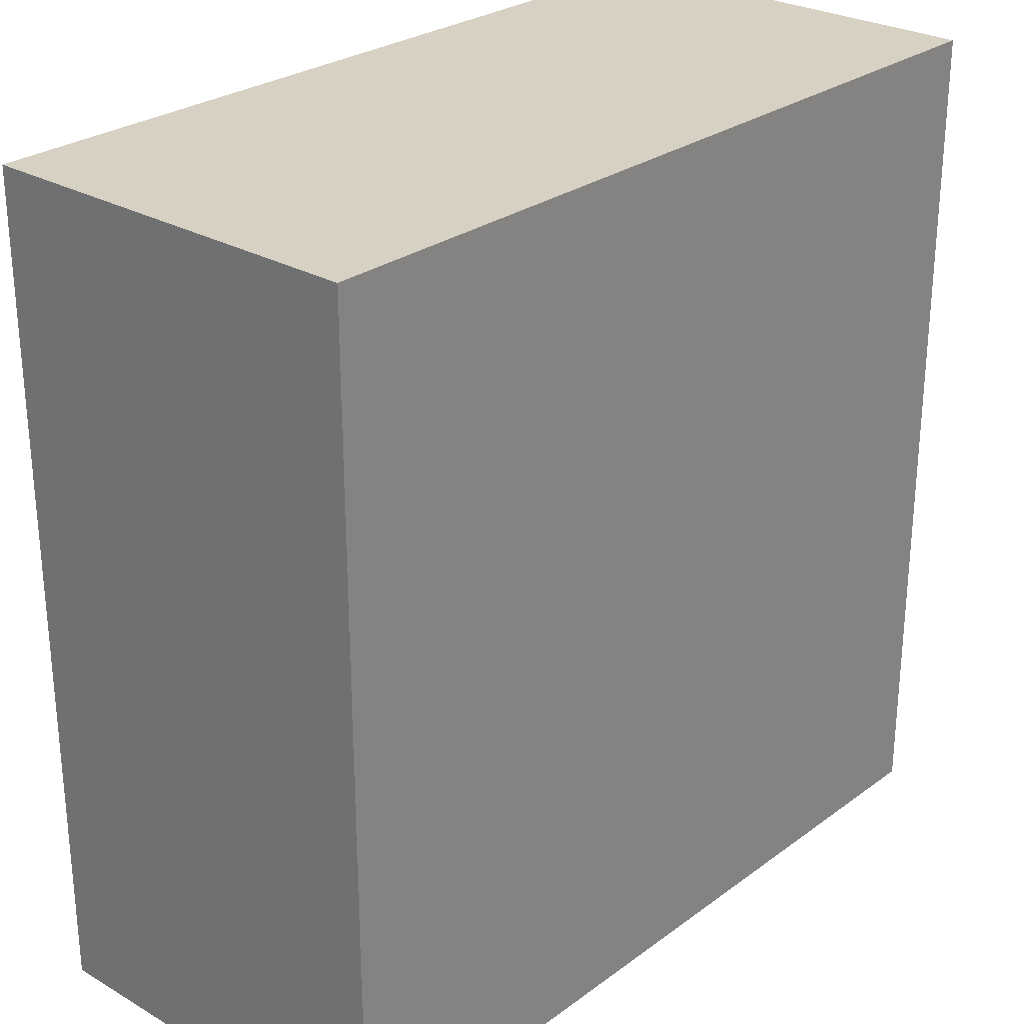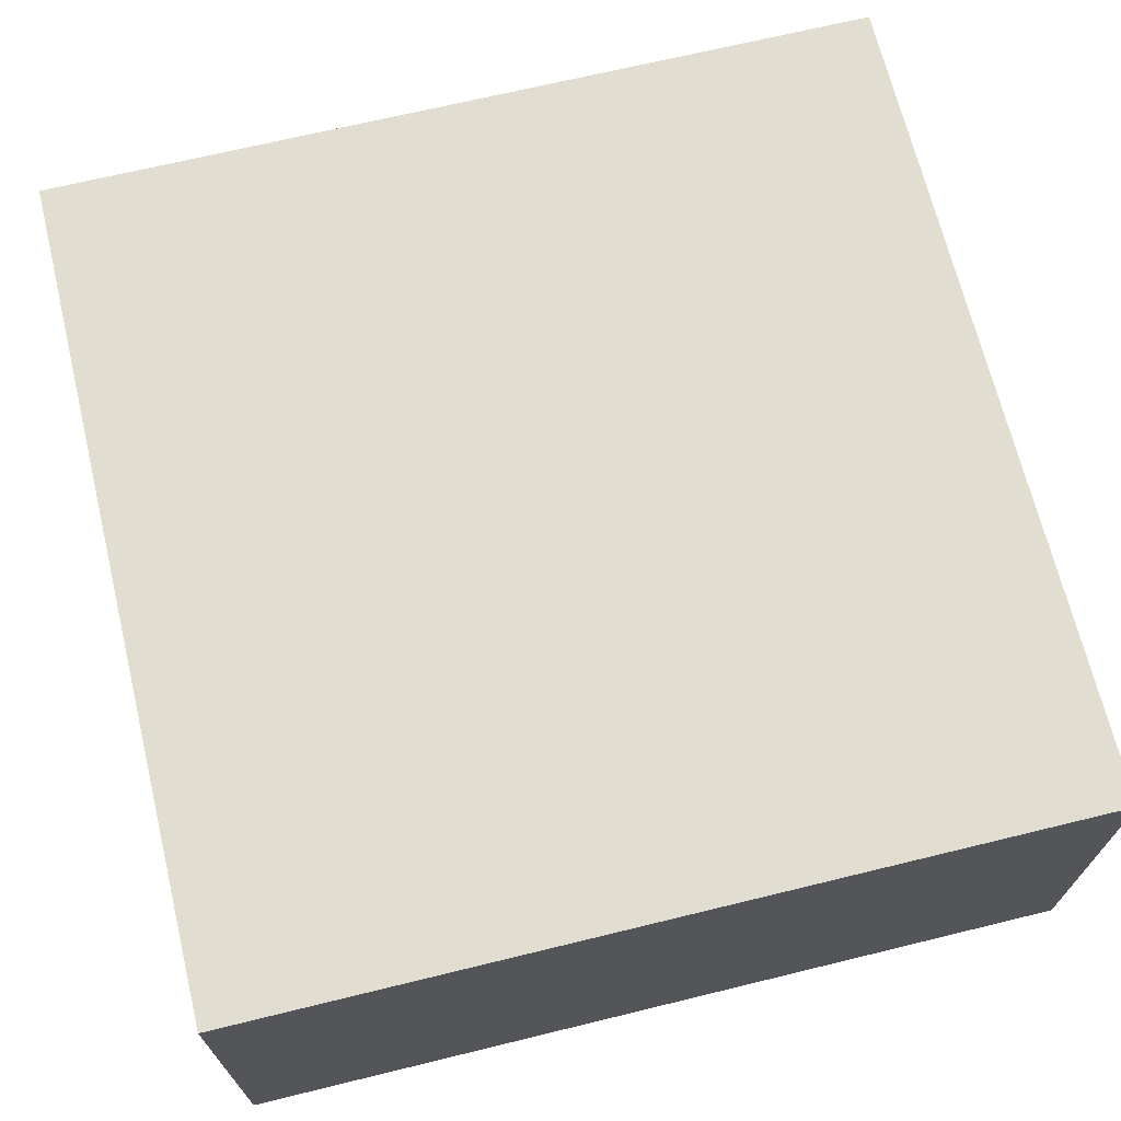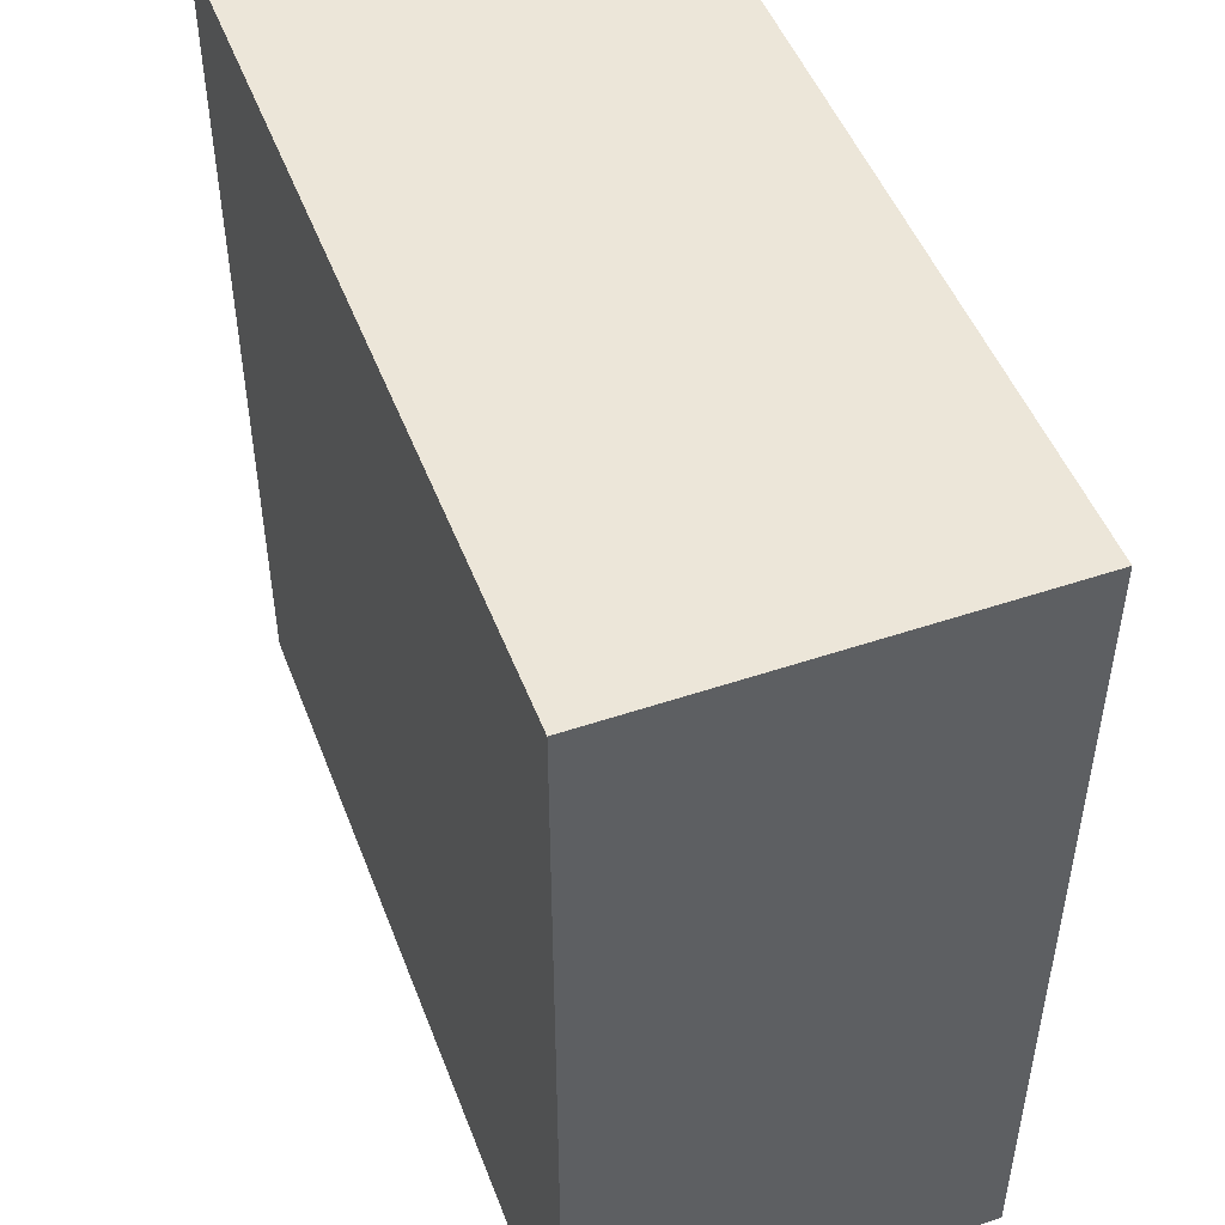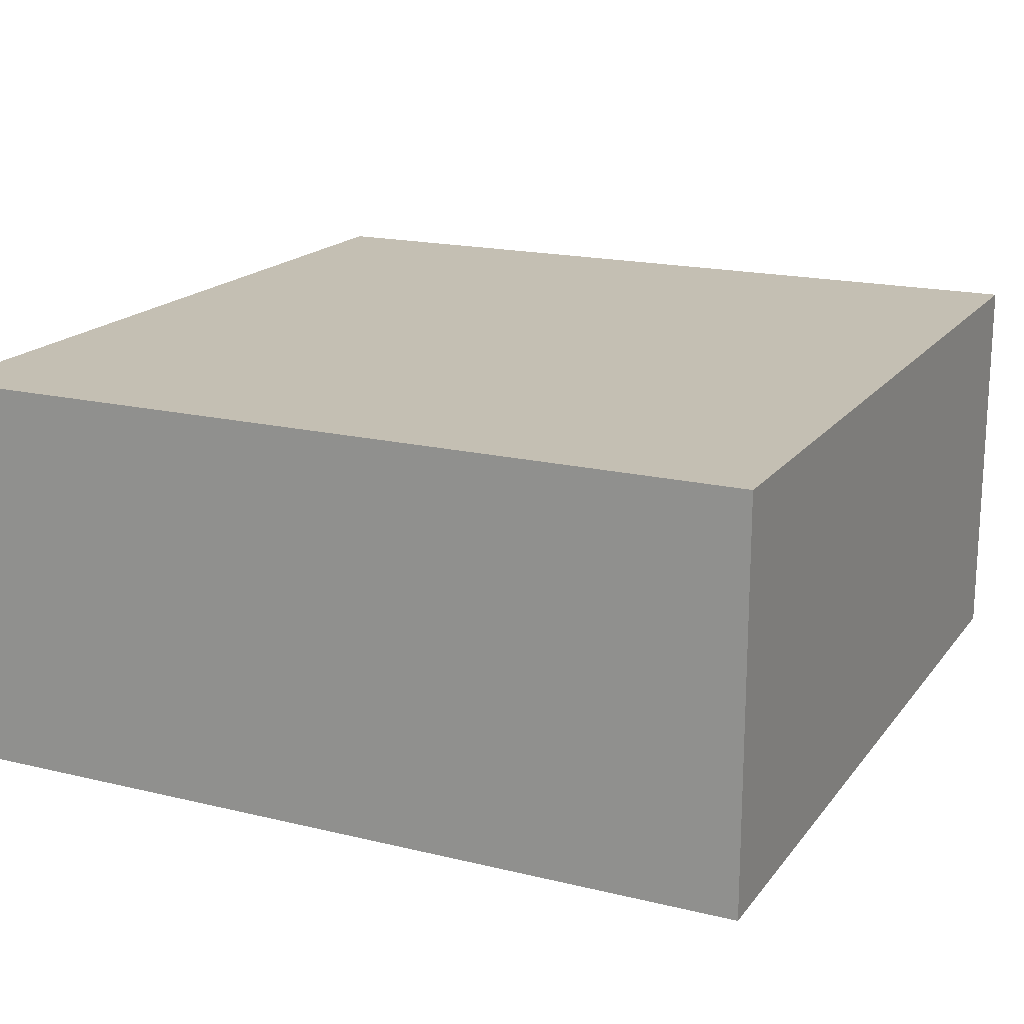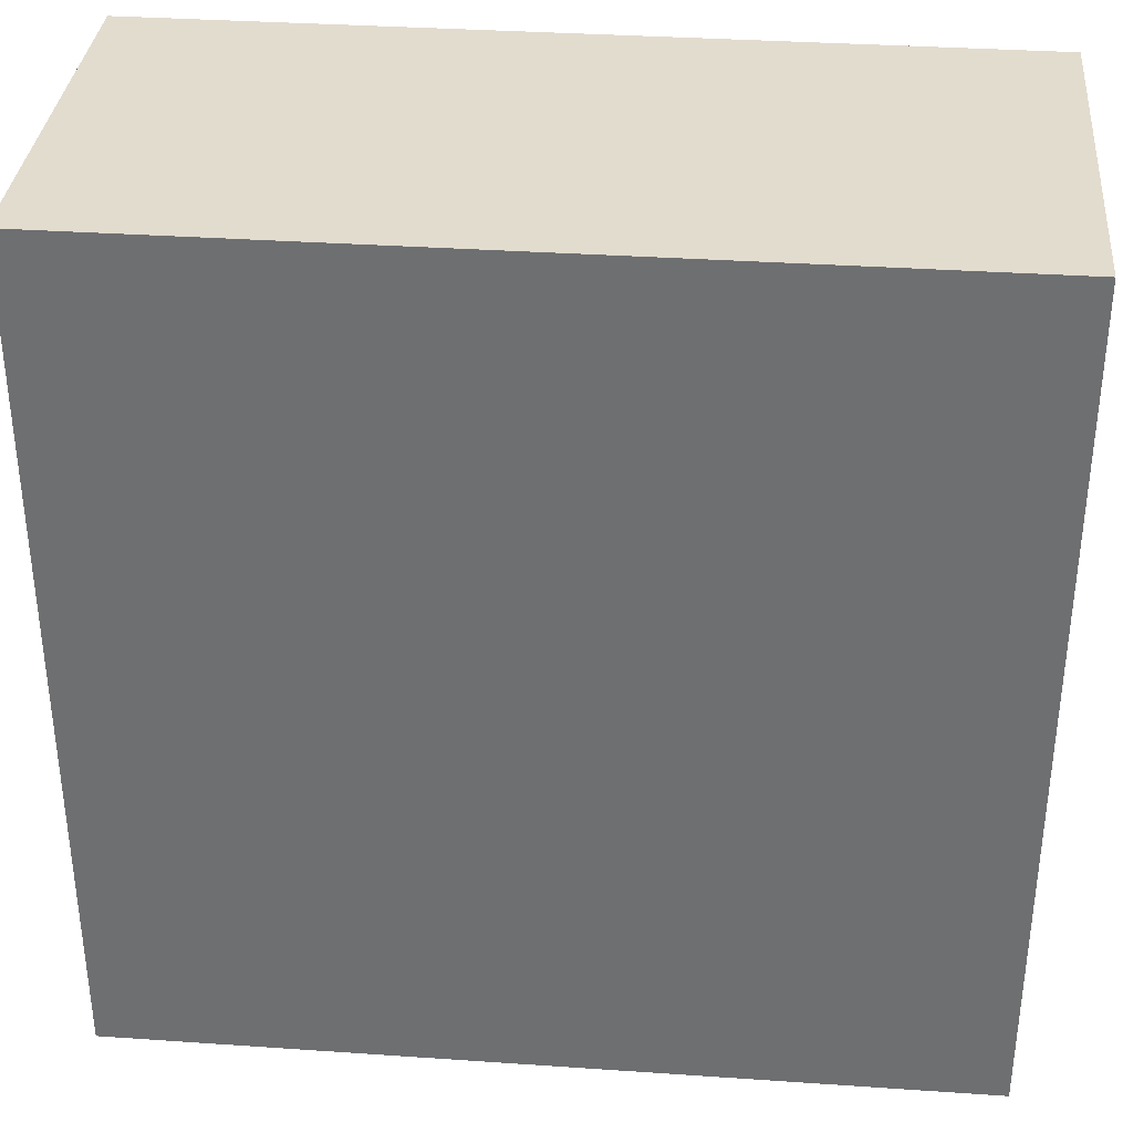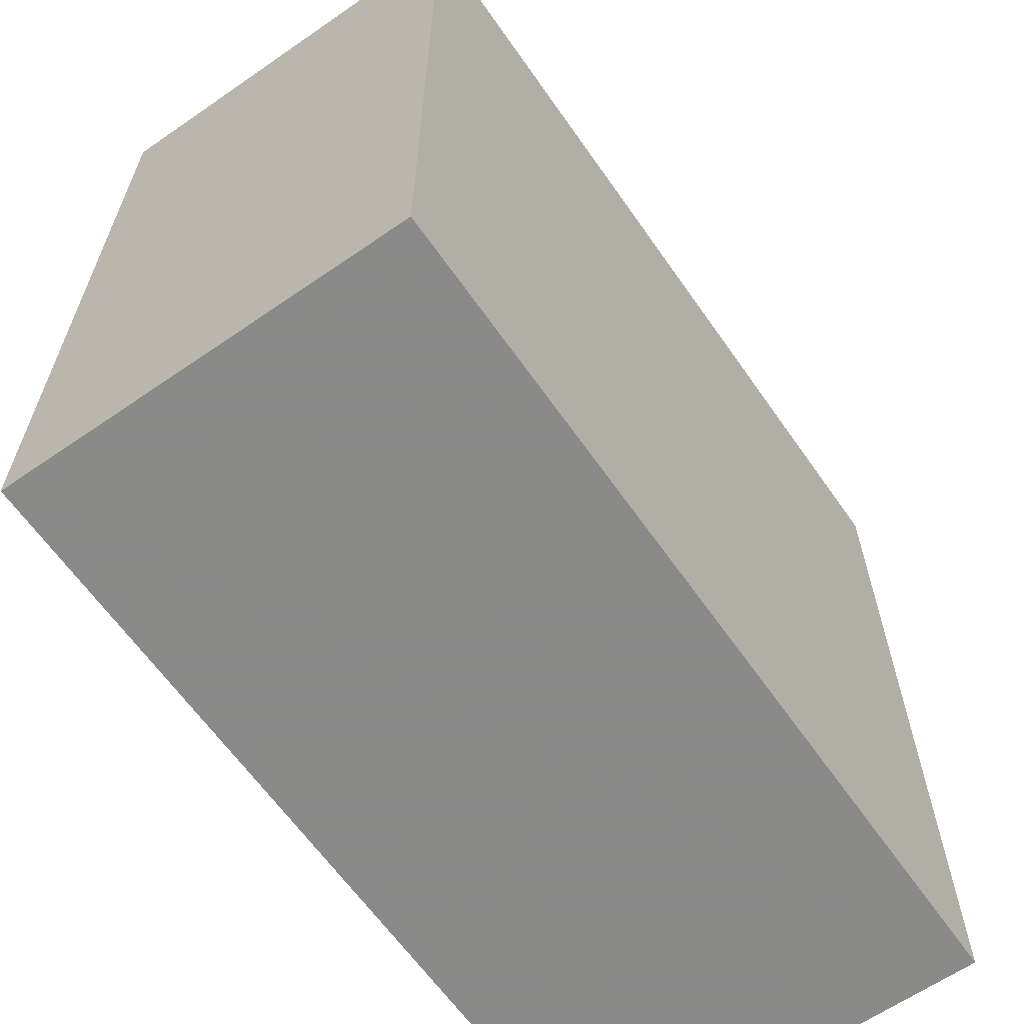
<metadata>
{"format":"obj","ext":"obj","renderer":"f3d","projection":"perspective","resolution":1024,"background":"white","views":[{"elev":27.1,"azim":-48.4,"up":"+Y"},{"elev":68.8,"azim":-13.7,"up":"+Z"},{"elev":49.1,"azim":69.5,"up":"+Y"},{"elev":17.9,"azim":-154.6,"up":"+Z"},{"elev":34.7,"azim":5.2,"up":"+Y"},{"elev":-63.3,"azim":-55.1,"up":"+Y"}]}
</metadata>
<code>
o 21722
v 2229 1873 7.316
v 2229 1873 7.316
v 2229 1873 7.316
v 2229 1873 7.354
v 2229 1873 7.354
v 2229 1873 7.354
v 2229 1873 7.316
v 2229 1873 7.316
v 2229 1873 7.316
v 2229 1873 7.354
v 2229 1873 7.316
v 2229 1873 7.354
v 2229 1873 7.354
v 2229 1873 7.354
v 2229 1873 7.354
v 2229 1873 7.354
v 2229 1873 7.316
v 2229 1873 7.354
v 2229 1873 7.316
v 2229 1873 7.354
v 2229 1873 7.354
v 2229 1873 7.316
v 2229 1873 7.354
v 2229 1873 7.354
v 2229 1873 7.316
v 2229 1873 7.316
v 2229 1873 7.354
v 2229 1873 7.316
v 2229 1873 7.316
f 1 2 3
f 1 4 5
f 6 2 7
f 8 9 7
f 10 7 11
f 12 13 14
f 14 15 16
f 17 15 18
f 19 20 21
f 22 23 20
f 24 25 26
f 27 28 29

</code>
